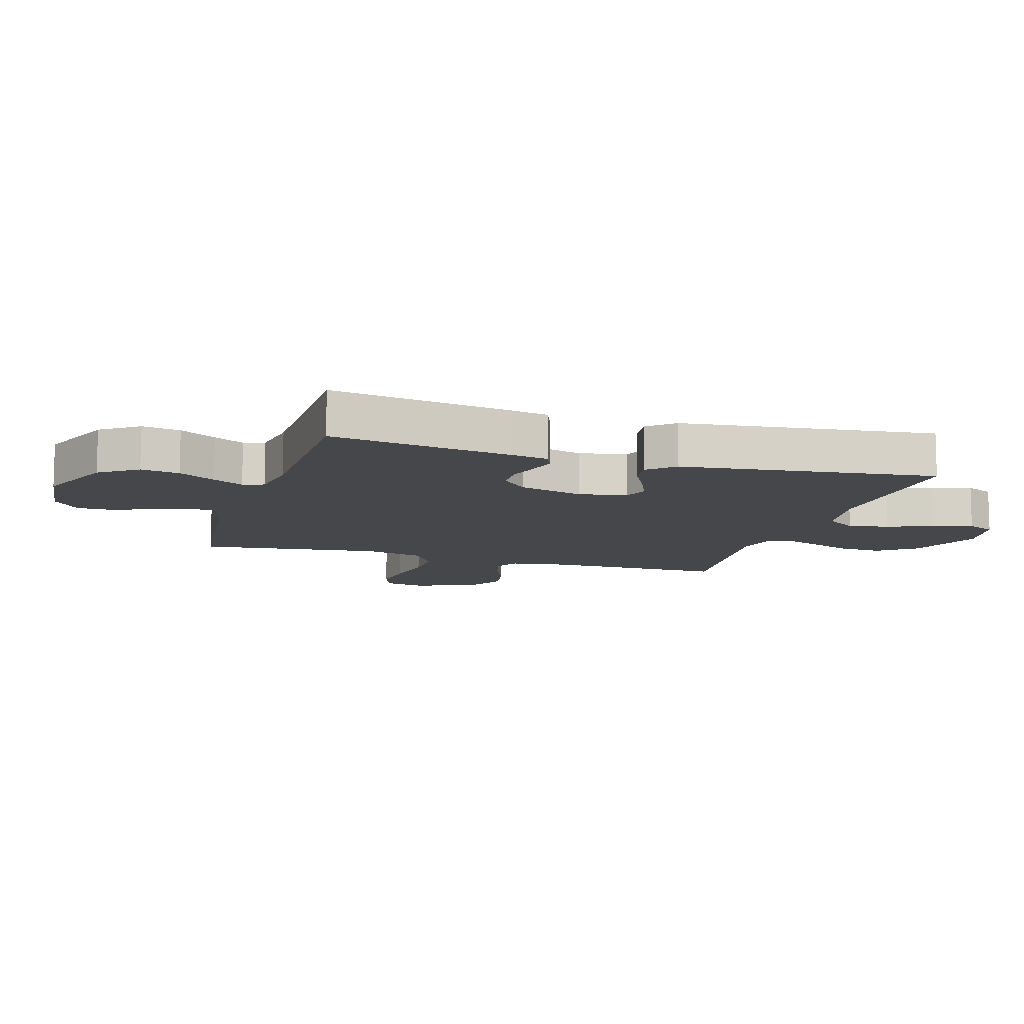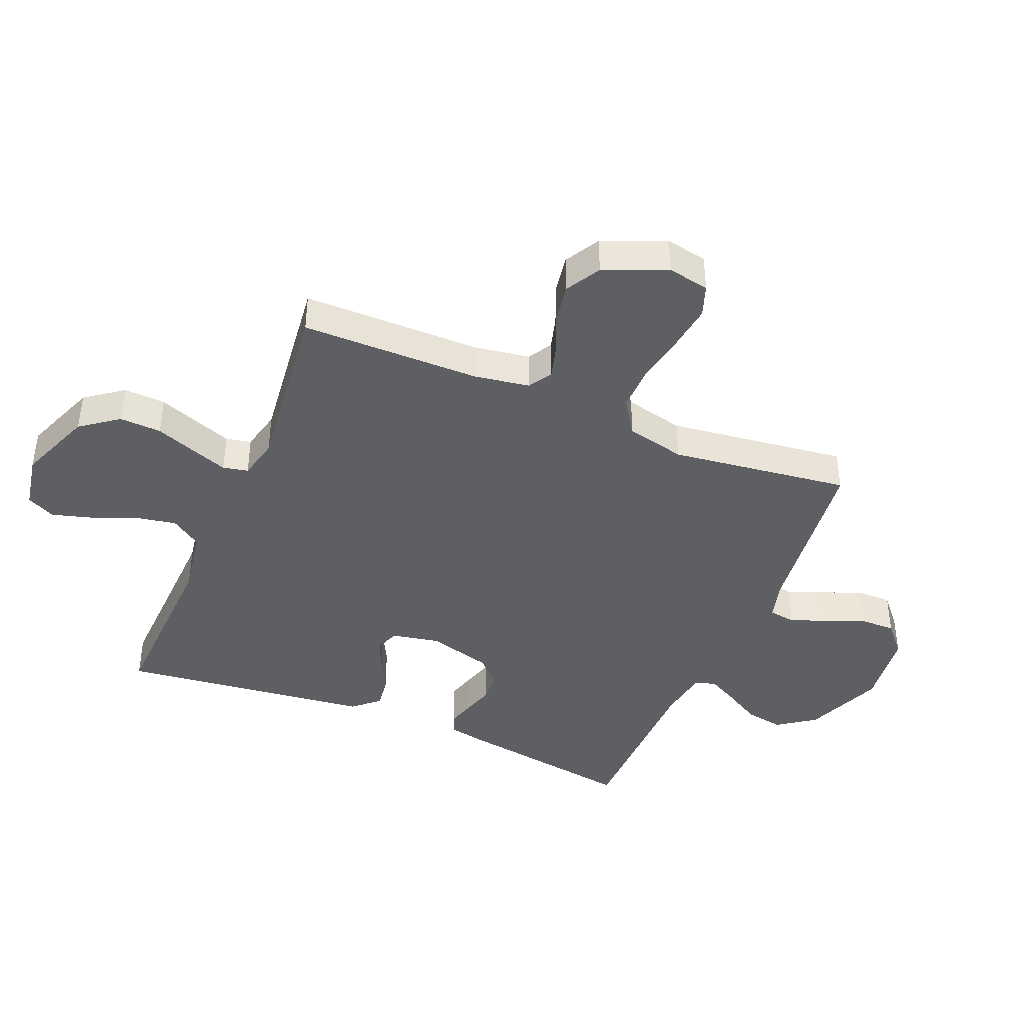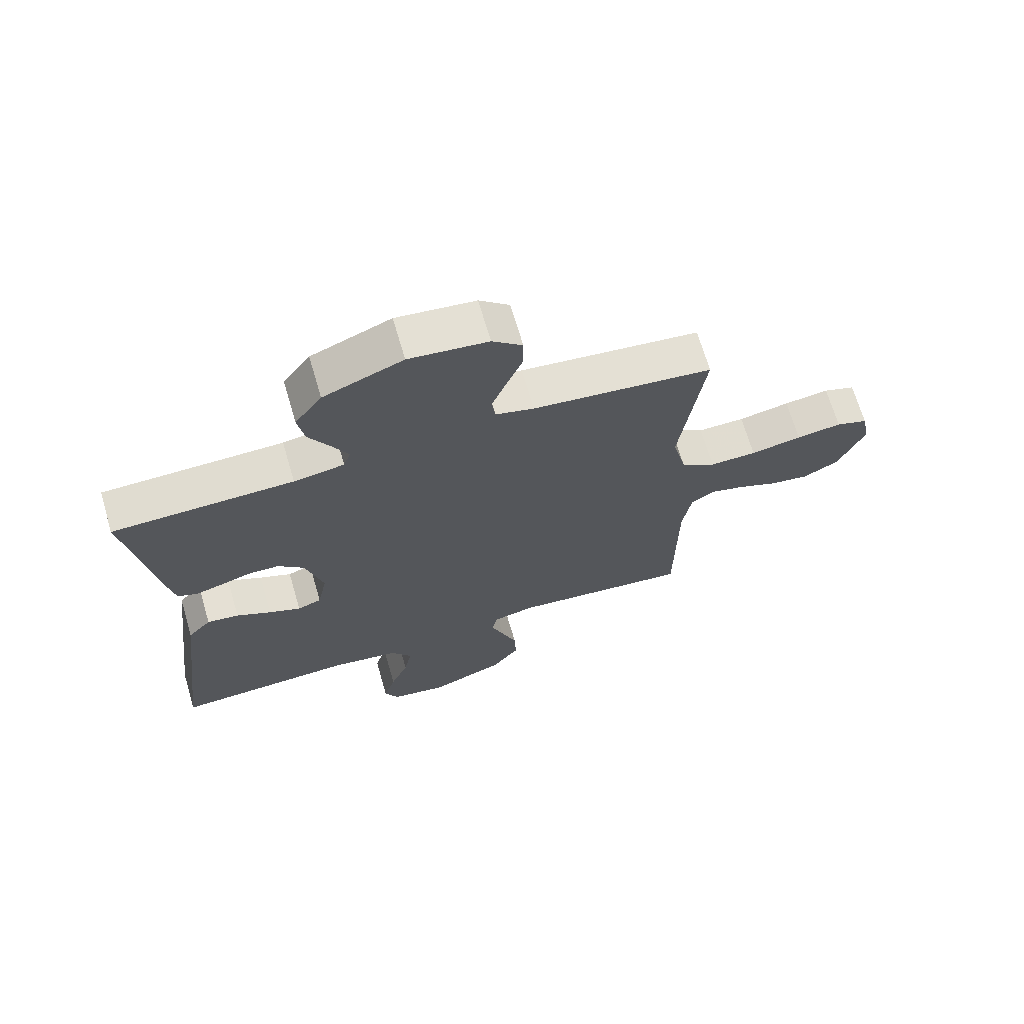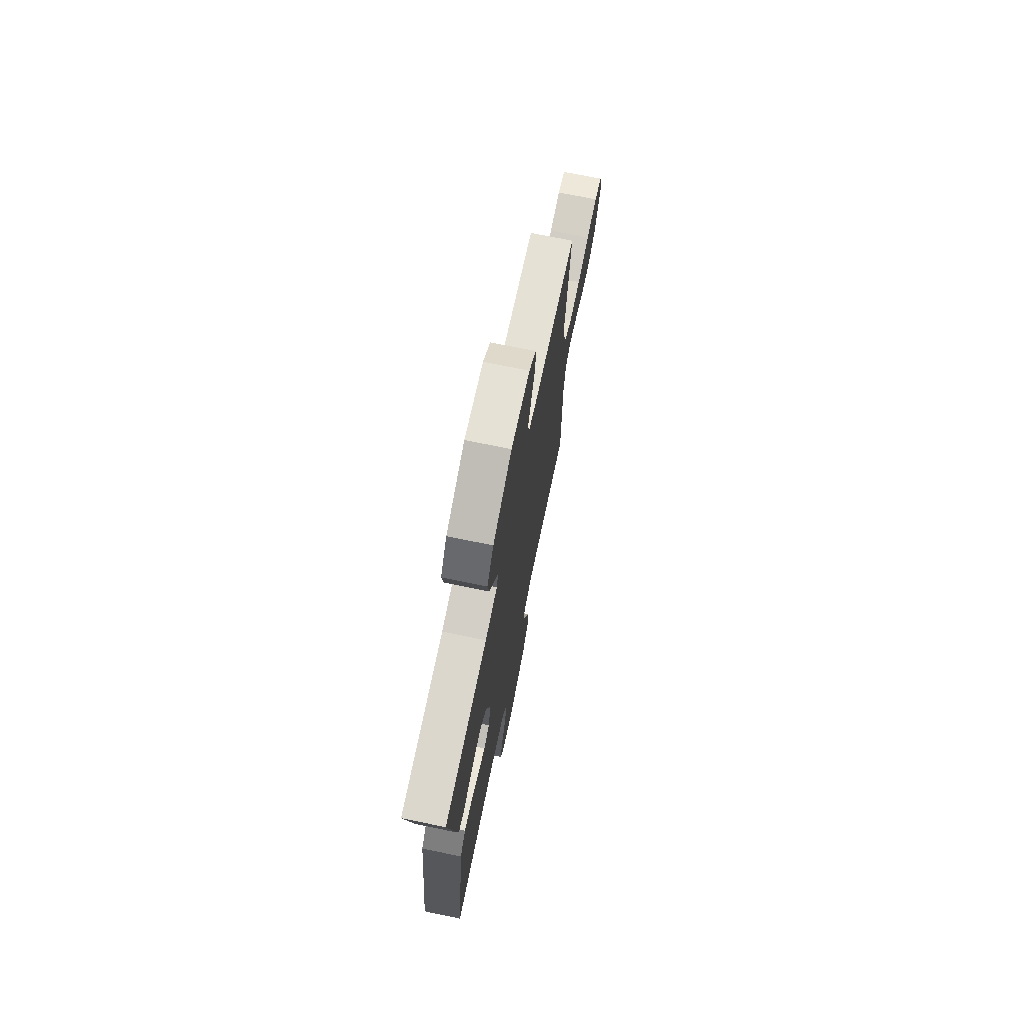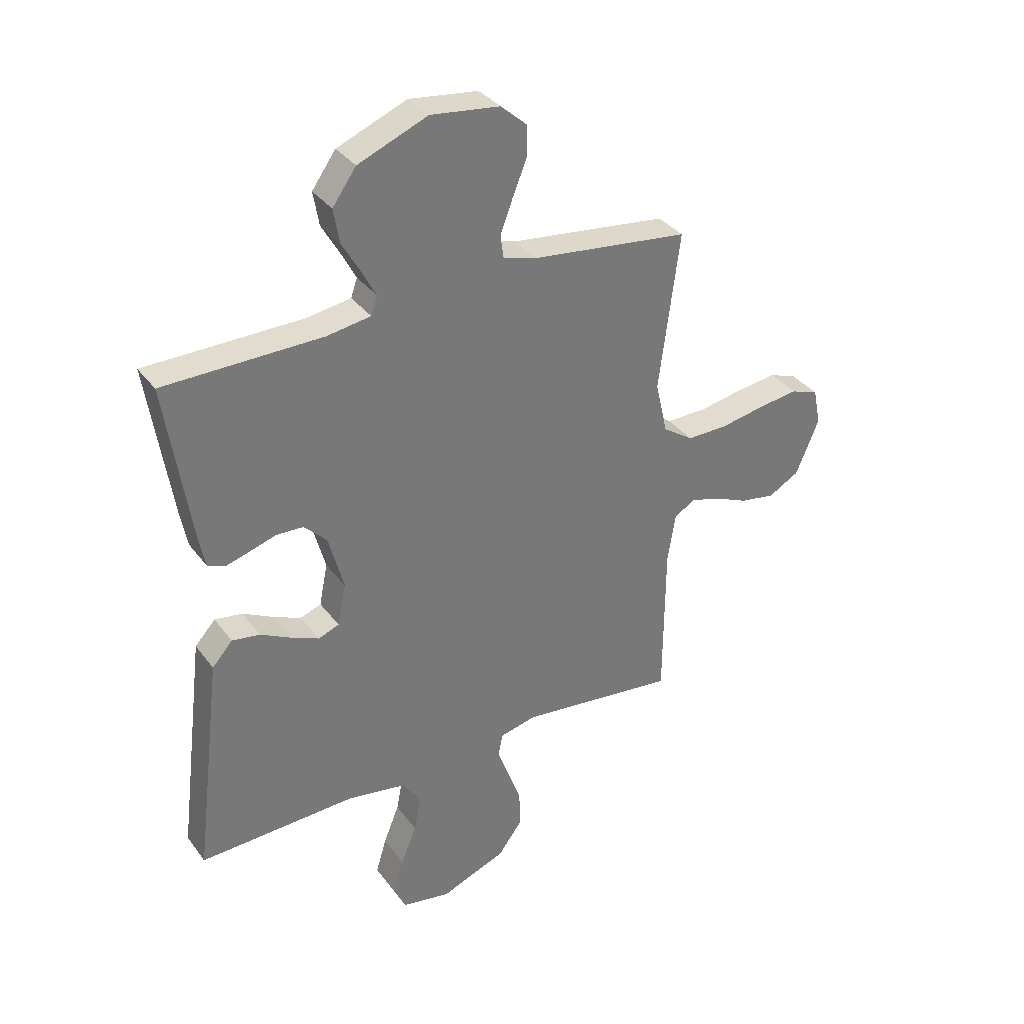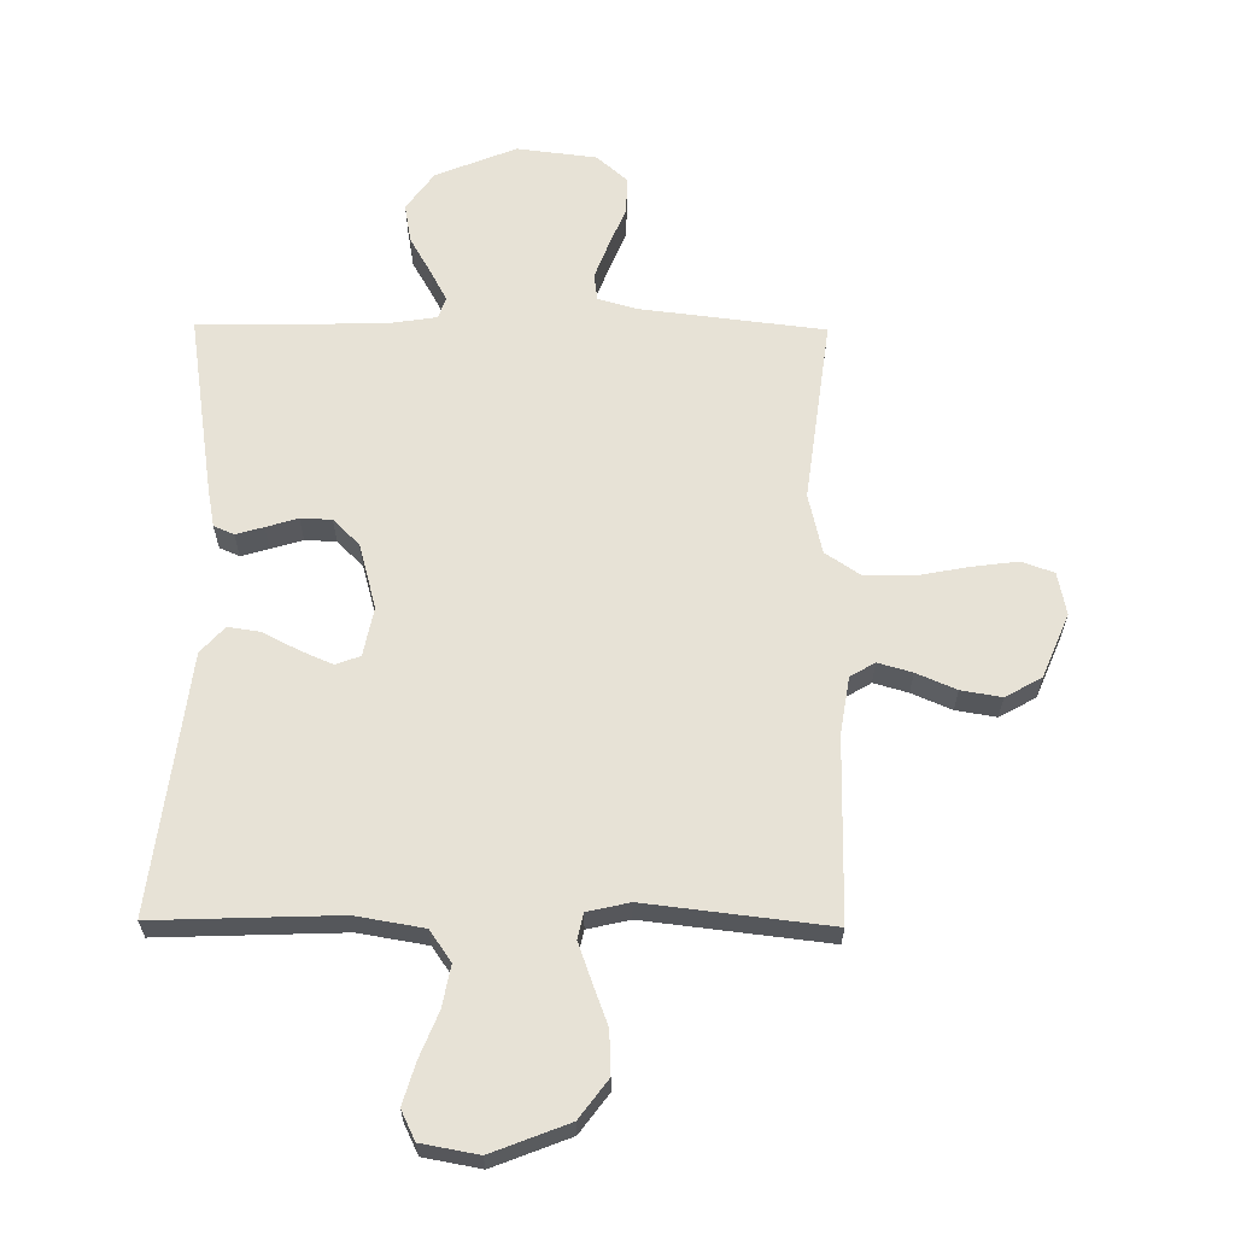
<metadata>
{"format":"obj","ext":"obj","renderer":"f3d","projection":"perspective","resolution":1024,"background":"white","views":[{"elev":-10.7,"azim":72.9,"up":"+Y"},{"elev":-41.7,"azim":-112.7,"up":"+Y"},{"elev":69.0,"azim":163.6,"up":"+Z"},{"elev":72.0,"azim":101.6,"up":"+Z"},{"elev":34.5,"azim":148.8,"up":"+Z"},{"elev":63.1,"azim":-179.4,"up":"+Y"}]}
</metadata>
<code>
v 0.5 0.07 -0.5
v 0.2 0.07 -0.489
v 0.088 0.07 -0.508
v 0.053 0.07 -0.559
v 0.066 0.07 -0.627
v 0.096 0.07 -0.701
v 0.116 0.07 -0.769
v 0.093 0.07 -0.817
v 0 0.07 -0.834
v -0.125 0.07 -0.785
v -0.172 0.07 -0.722
v -0.169 0.07 -0.652
v -0.143 0.07 -0.582
v -0.122 0.07 -0.523
v -0.131 0.07 -0.481
v -0.2 0.07 -0.465
v -0.5 0.07 -0.5
v -0.502 0.07 -0.2
v -0.517 0.07 -0.107
v -0.557 0.07 -0.083
v -0.613 0.07 -0.099
v -0.678 0.07 -0.127
v -0.744 0.07 -0.138
v -0.803 0.07 -0.105
v -0.847 0.07 0
v -0.833 0.07 0.07
v -0.78 0.07 0.089
v -0.705 0.07 0.079
v -0.62 0.07 0.063
v -0.542 0.07 0.062
v -0.484 0.07 0.101
v -0.461 0.07 0.2
v -0.5 0.07 0.5
v -0.2 0.07 0.536
v -0.136 0.07 0.554
v -0.13 0.07 0.598
v -0.153 0.07 0.659
v -0.18 0.07 0.725
v -0.181 0.07 0.785
v -0.131 0.07 0.829
v 0 0.07 0.845
v 0.132 0.07 0.791
v 0.177 0.07 0.728
v 0.166 0.07 0.664
v 0.131 0.07 0.603
v 0.104 0.07 0.552
v 0.116 0.07 0.517
v 0.2 0.07 0.504
v 0.5 0.07 0.5
v 0.454 0.07 0.2
v 0.442 0.07 0.137
v 0.409 0.07 0.123
v 0.364 0.07 0.136
v 0.312 0.07 0.152
v 0.261 0.07 0.15
v 0.218 0.07 0.107
v 0.189 0.07 0
v 0.205 0.07 -0.08
v 0.245 0.07 -0.095
v 0.298 0.07 -0.072
v 0.356 0.07 -0.042
v 0.409 0.07 -0.034
v 0.448 0.07 -0.077
v 0.463 0.07 -0.2
v 0.5 0 -0.5
v 0.2 0 -0.489
v 0.088 0 -0.508
v 0.053 0 -0.559
v 0.066 0 -0.627
v 0.096 0 -0.701
v 0.116 0 -0.769
v 0.093 0 -0.817
v 0 0 -0.834
v -0.125 0 -0.785
v -0.172 0 -0.722
v -0.169 0 -0.652
v -0.143 0 -0.582
v -0.122 0 -0.523
v -0.131 0 -0.481
v -0.2 0 -0.465
v -0.5 0 -0.5
v -0.502 0 -0.2
v -0.517 0 -0.107
v -0.557 0 -0.083
v -0.613 0 -0.099
v -0.678 0 -0.127
v -0.744 0 -0.138
v -0.803 0 -0.105
v -0.847 0 0
v -0.833 0 0.07
v -0.78 0 0.089
v -0.705 0 0.079
v -0.62 0 0.063
v -0.542 0 0.062
v -0.484 0 0.101
v -0.461 0 0.2
v -0.5 0 0.5
v -0.2 0 0.536
v -0.136 0 0.554
v -0.13 0 0.598
v -0.153 0 0.659
v -0.18 0 0.725
v -0.181 0 0.785
v -0.131 0 0.829
v 0 0 0.845
v 0.132 0 0.791
v 0.177 0 0.728
v 0.166 0 0.664
v 0.131 0 0.603
v 0.104 0 0.552
v 0.116 0 0.517
v 0.2 0 0.504
v 0.5 0 0.5
v 0.454 0 0.2
v 0.442 0 0.137
v 0.409 0 0.123
v 0.364 0 0.136
v 0.312 0 0.152
v 0.261 0 0.15
v 0.218 0 0.107
v 0.189 0 0
v 0.205 0 -0.08
v 0.245 0 -0.095
v 0.298 0 -0.072
v 0.356 0 -0.042
v 0.409 0 -0.034
v 0.448 0 -0.077
v 0.463 0 -0.2
f 61 62 63 64
f 60 61 64 1
f 59 60 1 2
f 58 59 2 3
f 57 58 3 4
f 51 52 53 54
f 49 50 51 54
f 48 49 54 55
f 47 48 55 56
f 42 43 44 45
f 42 45 46
f 41 42 46
f 37 38 39 40
f 36 37 40 41
f 35 36 41 46
f 32 33 34
f 31 32 34 35
f 26 27 28 29
f 24 25 26 29
f 24 29 30
f 21 22 23 24
f 20 21 24 30
f 19 20 30 31
f 16 17 18
f 15 16 18 19
f 10 11 12 13
f 10 13 14
f 9 10 14
f 8 9 14 15
f 5 6 7 8
f 4 5 8 15
f 46 47 56 57
f 31 35 46 57
f 19 31 57
f 4 15 19 57
f 128 127 126 125
f 65 128 125 124
f 66 65 124 123
f 67 66 123 122
f 68 67 122 121
f 118 117 116 115
f 118 115 114 113
f 119 118 113 112
f 120 119 112 111
f 109 108 107 106
f 110 109 106
f 110 106 105
f 104 103 102 101
f 105 104 101 100
f 110 105 100 99
f 98 97 96
f 99 98 96 95
f 93 92 91 90
f 93 90 89 88
f 94 93 88
f 88 87 86 85
f 94 88 85 84
f 95 94 84 83
f 82 81 80
f 83 82 80 79
f 77 76 75 74
f 78 77 74
f 78 74 73
f 79 78 73 72
f 72 71 70 69
f 79 72 69 68
f 121 120 111 110
f 121 110 99 95
f 121 95 83
f 121 83 79 68
f 1 65 66 2
f 2 66 67 3
f 3 67 68 4
f 4 68 69 5
f 5 69 70 6
f 6 70 71 7
f 7 71 72 8
f 8 72 73 9
f 9 73 74 10
f 10 74 75 11
f 11 75 76 12
f 12 76 77 13
f 13 77 78 14
f 14 78 79 15
f 15 79 80 16
f 16 80 81 17
f 17 81 82 18
f 18 82 83 19
f 19 83 84 20
f 20 84 85 21
f 21 85 86 22
f 22 86 87 23
f 23 87 88 24
f 24 88 89 25
f 25 89 90 26
f 26 90 91 27
f 27 91 92 28
f 28 92 93 29
f 29 93 94 30
f 30 94 95 31
f 31 95 96 32
f 32 96 97 33
f 33 97 98 34
f 34 98 99 35
f 35 99 100 36
f 36 100 101 37
f 37 101 102 38
f 38 102 103 39
f 39 103 104 40
f 40 104 105 41
f 41 105 106 42
f 42 106 107 43
f 43 107 108 44
f 44 108 109 45
f 45 109 110 46
f 46 110 111 47
f 47 111 112 48
f 48 112 113 49
f 49 113 114 50
f 50 114 115 51
f 51 115 116 52
f 52 116 117 53
f 53 117 118 54
f 54 118 119 55
f 55 119 120 56
f 56 120 121 57
f 57 121 122 58
f 58 122 123 59
f 59 123 124 60
f 60 124 125 61
f 61 125 126 62
f 62 126 127 63
f 63 127 128 64
f 64 128 65 1

</code>
